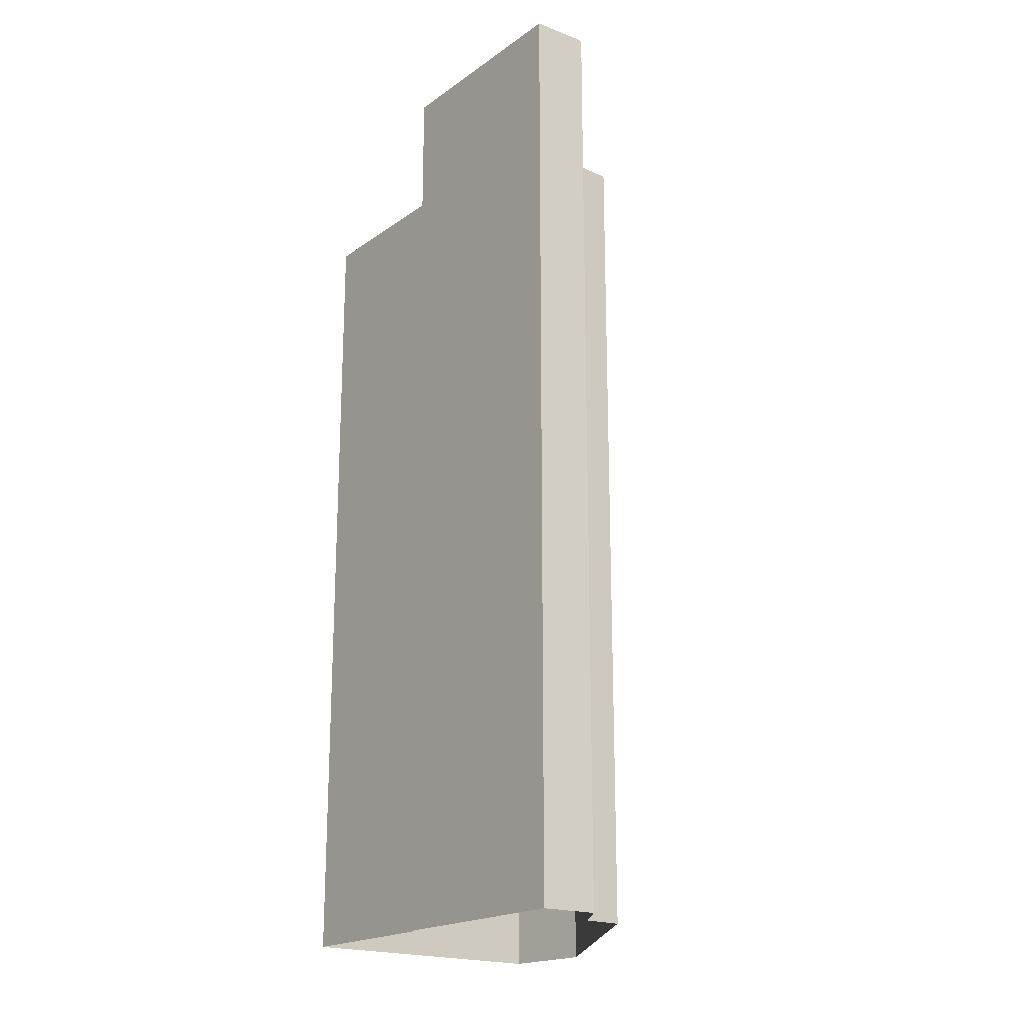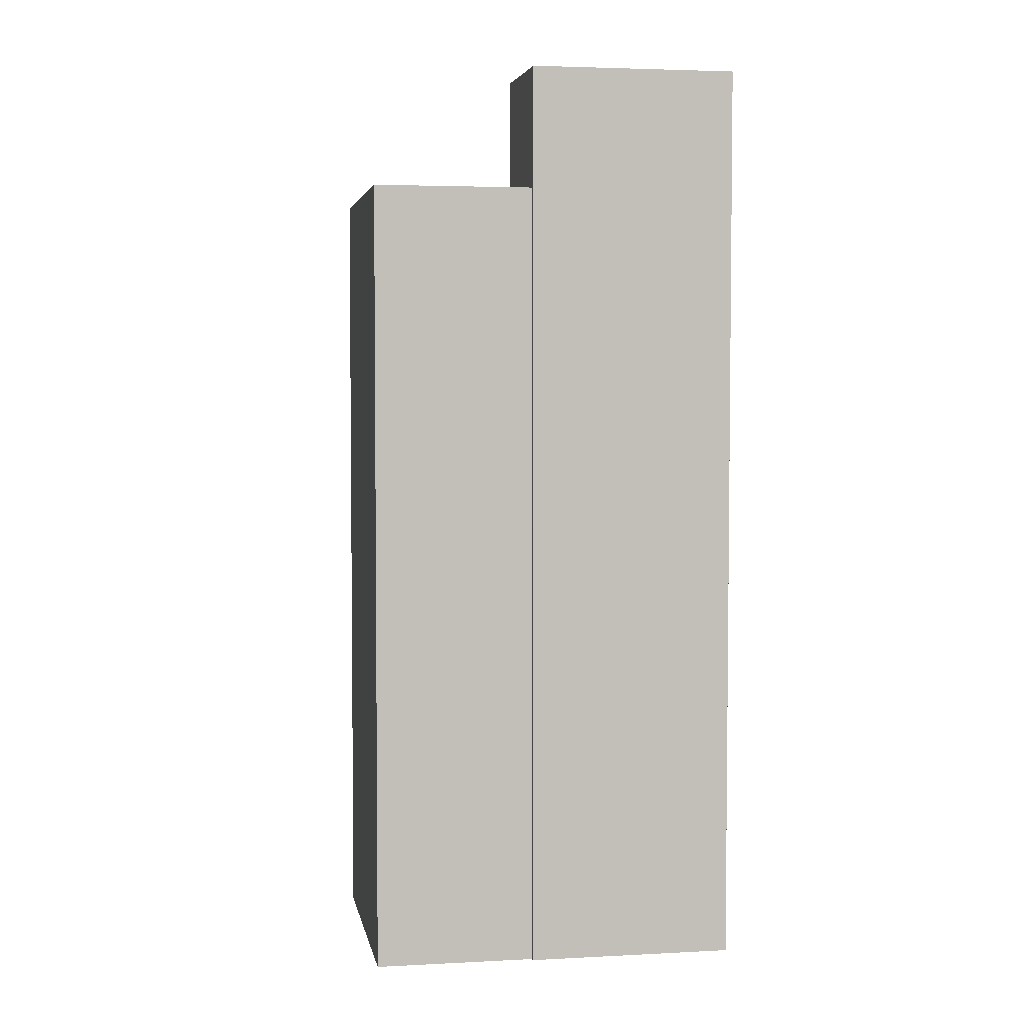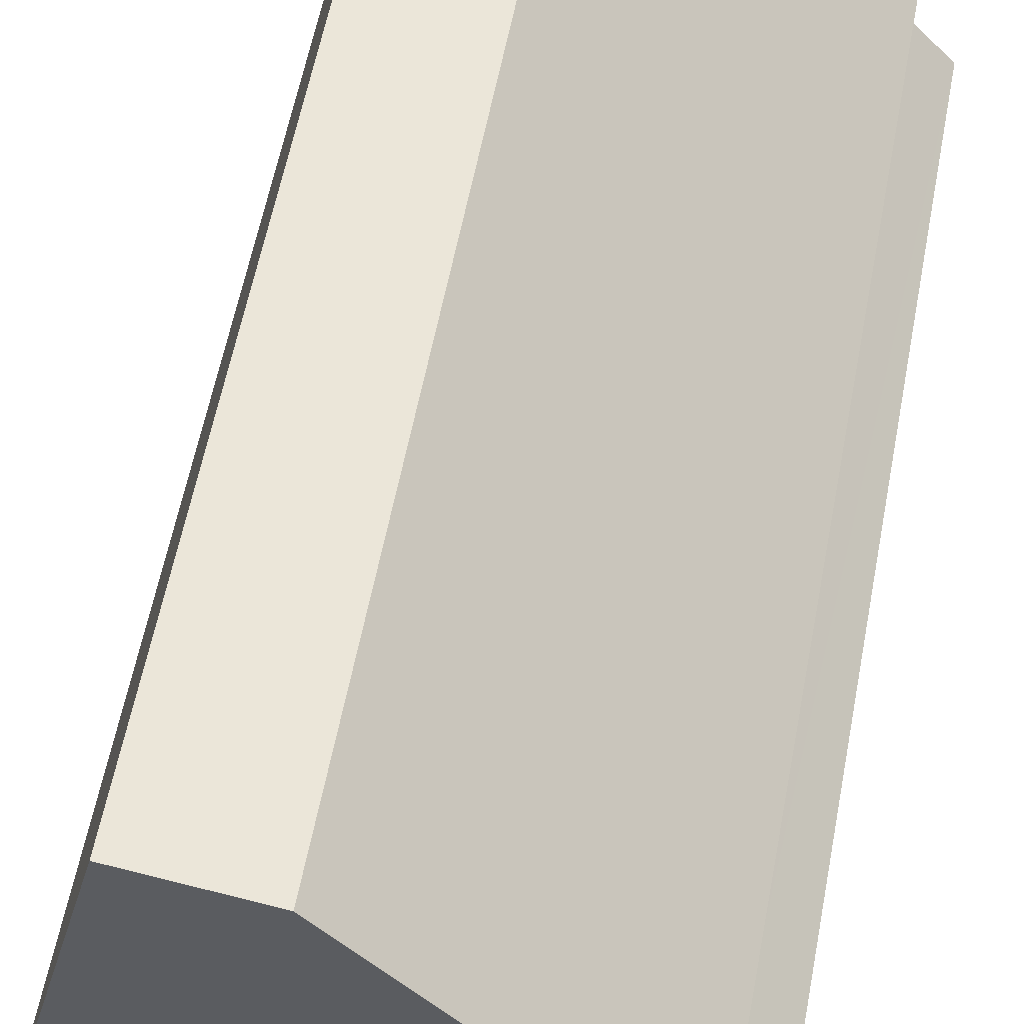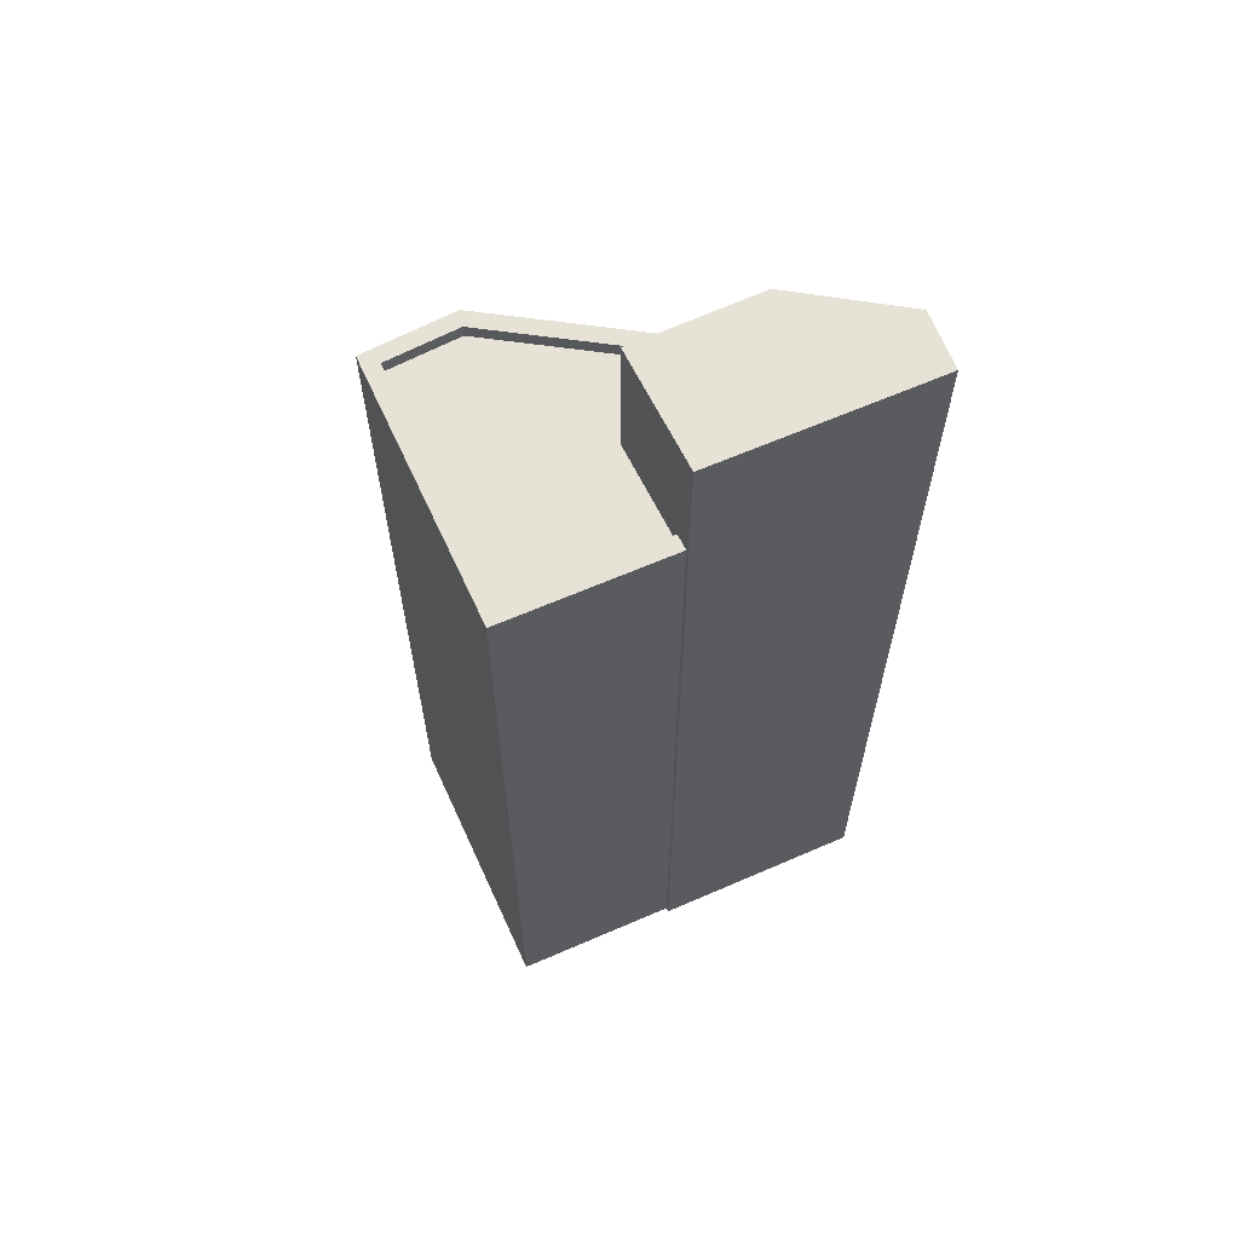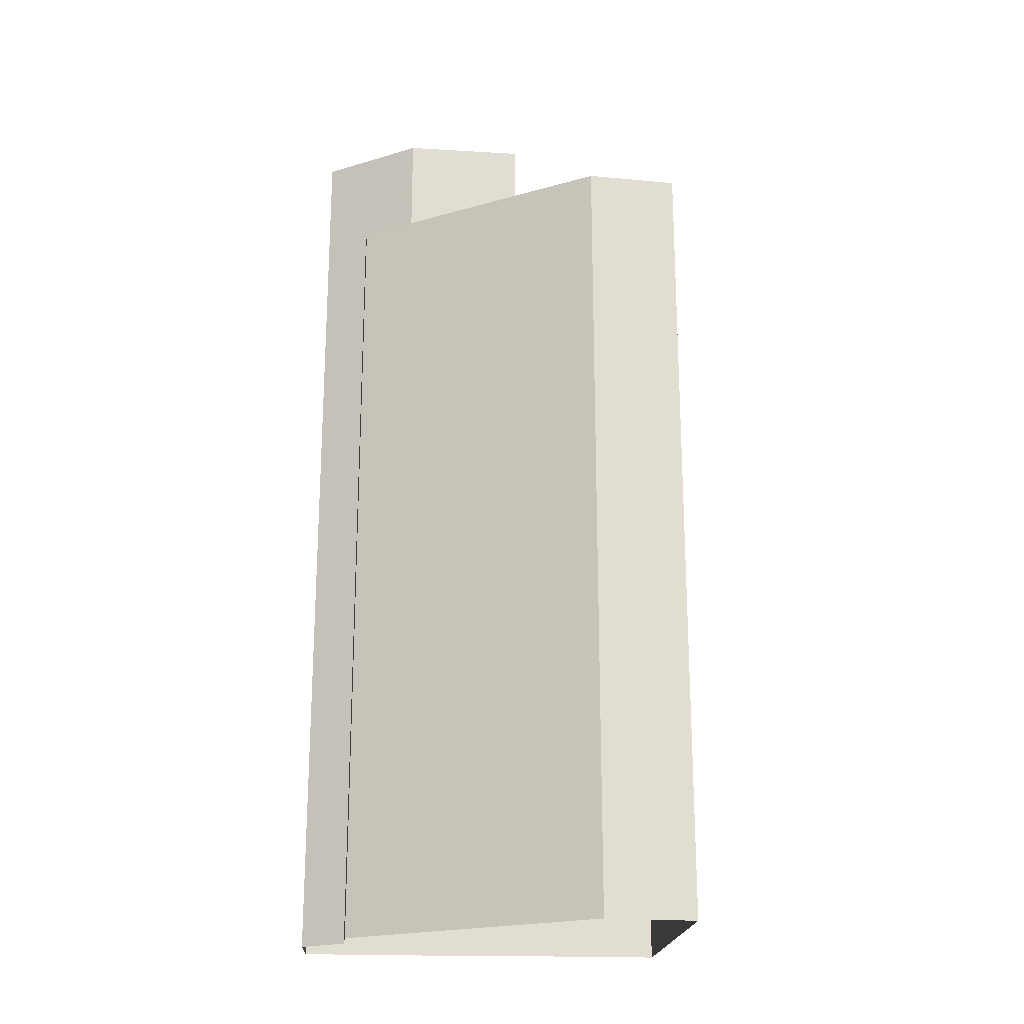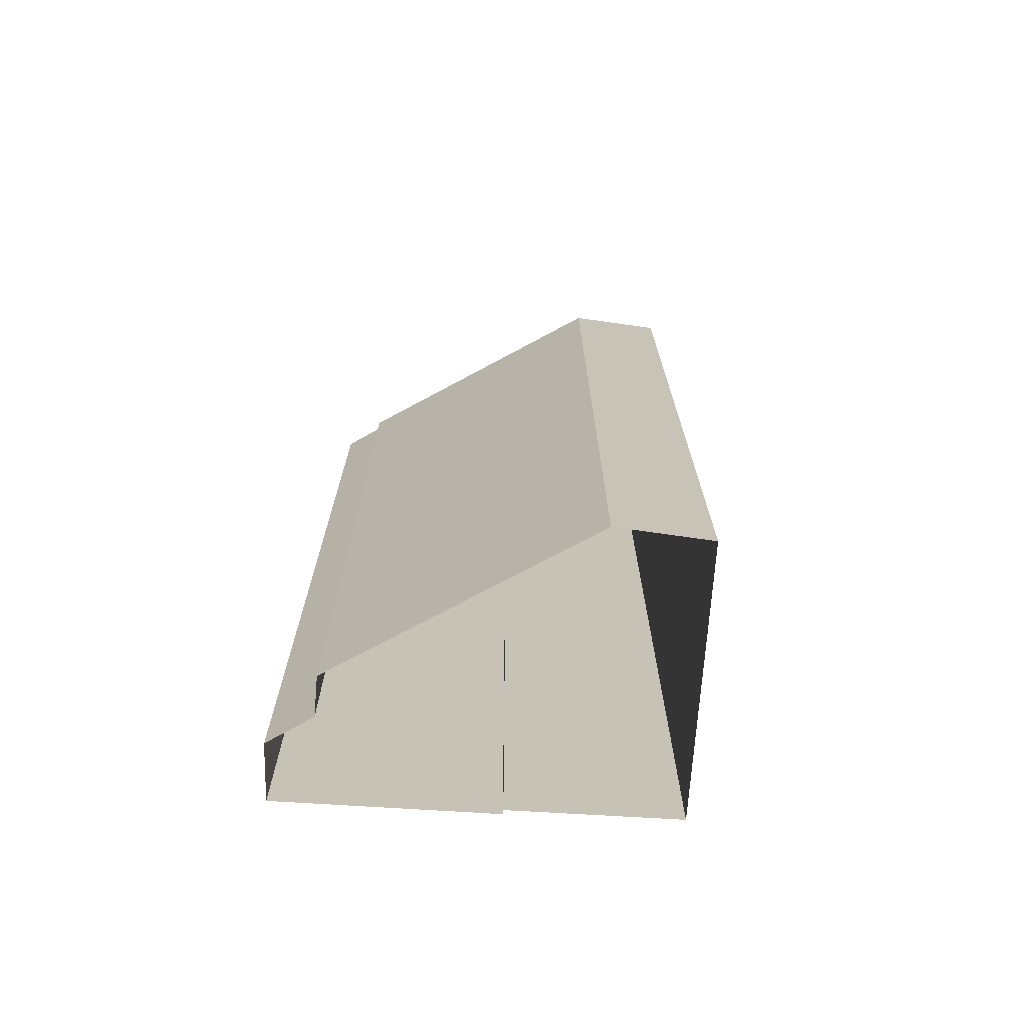
<metadata>
{"format":"obj","ext":"obj","renderer":"f3d","projection":"perspective","resolution":1024,"background":"white","views":[{"elev":-19.7,"azim":37.4,"up":"+Z"},{"elev":3.9,"azim":-24.2,"up":"+Z"},{"elev":54.4,"azim":10.3,"up":"+Y"},{"elev":63.3,"azim":-38.4,"up":"+Z"},{"elev":-20.9,"azim":160.5,"up":"+Z"},{"elev":-71.5,"azim":161.9,"up":"+Z"}]}
</metadata>
<code>
v -5556 -3.633e+04 3.352
v -5552 -3.633e+04 3.351
v -5556 -3.634e+04 3.351
v -5559 -3.634e+04 3.351
v -5558 -3.633e+04 3.353
v -5552 -3.634e+04 3.351
v -5552 -3.634e+04 3.35
v -5552 -3.634e+04 3.35
v -5556 -3.634e+04 3.351
v -5555 -3.633e+04 18.75
v -5559 -3.633e+04 18.75
v -5556 -3.634e+04 18.75
v -5557 -3.633e+04 18.75
v -5556 -3.633e+04 18.75
v -5552 -3.633e+04 18.75
v -5553 -3.633e+04 18.75
v -5553 -3.634e+04 18.75
v -5552 -3.634e+04 19
v -5552 -3.633e+04 19
v -5553 -3.634e+04 19
v -5556 -3.633e+04 19
v -5552 -3.633e+04 19
v -5556 -3.634e+04 19
v -5559 -3.633e+04 19
v -5559 -3.634e+04 19
v -5557 -3.633e+04 19
v -5558 -3.633e+04 19
v -5556 -3.634e+04 19
v -5556 -3.633e+04 19
v -5555 -3.633e+04 21.38
v -5556 -3.634e+04 21.38
v -5553 -3.633e+04 21.38
v -5552 -3.634e+04 21.38
v -5552 -3.634e+04 21.38
f 1 2 3
f 4 5 1
f 6 7 8
f 2 6 3
f 9 6 8
f 4 1 3
f 3 6 9
f 10 11 12
f 11 10 13
f 13 10 14
f 15 16 17
f 14 16 15
f 10 16 14
f 18 19 20
f 19 21 22
f 23 24 25
f 26 21 27
f 23 28 24
f 24 27 25
f 19 22 20
f 22 21 29
f 29 21 26
f 24 26 27
f 30 31 32
f 31 33 32
f 33 34 32
f 28 11 24
f 28 12 11
f 24 11 13
f 26 24 13
f 29 13 14
f 29 26 13
f 22 14 15
f 22 29 14
f 20 22 15
f 17 20 15
f 25 5 4
f 25 27 5
f 21 1 5
f 27 21 5
f 19 2 1
f 21 19 1
f 18 2 19
f 18 6 2
f 23 25 4
f 3 23 4
f 28 30 10
f 30 28 31
f 31 23 9
f 10 12 28
f 9 23 3
f 28 23 31
f 17 16 20
f 6 18 7
f 16 32 20
f 7 18 34
f 18 32 34
f 20 32 18
f 33 8 7
f 34 33 7
f 33 9 8
f 33 31 9
f 32 10 30
f 32 16 10

</code>
